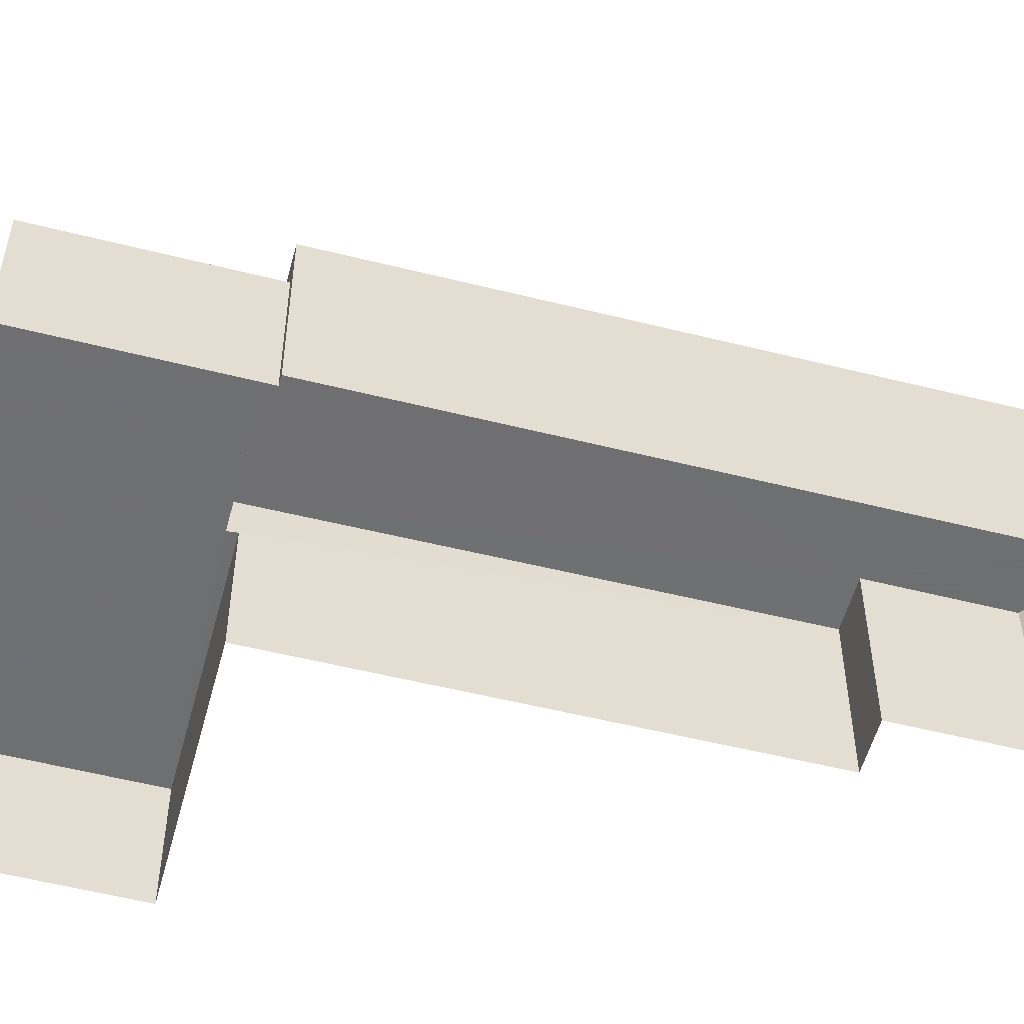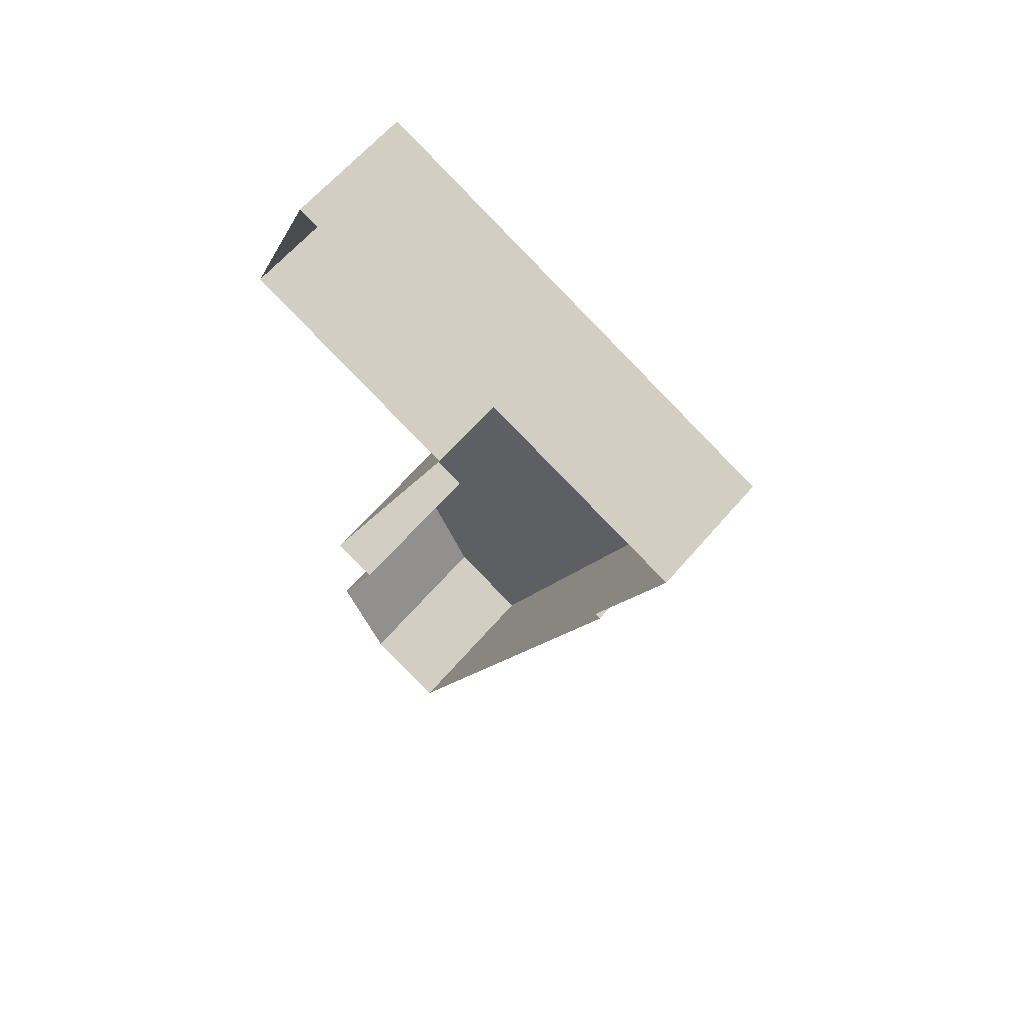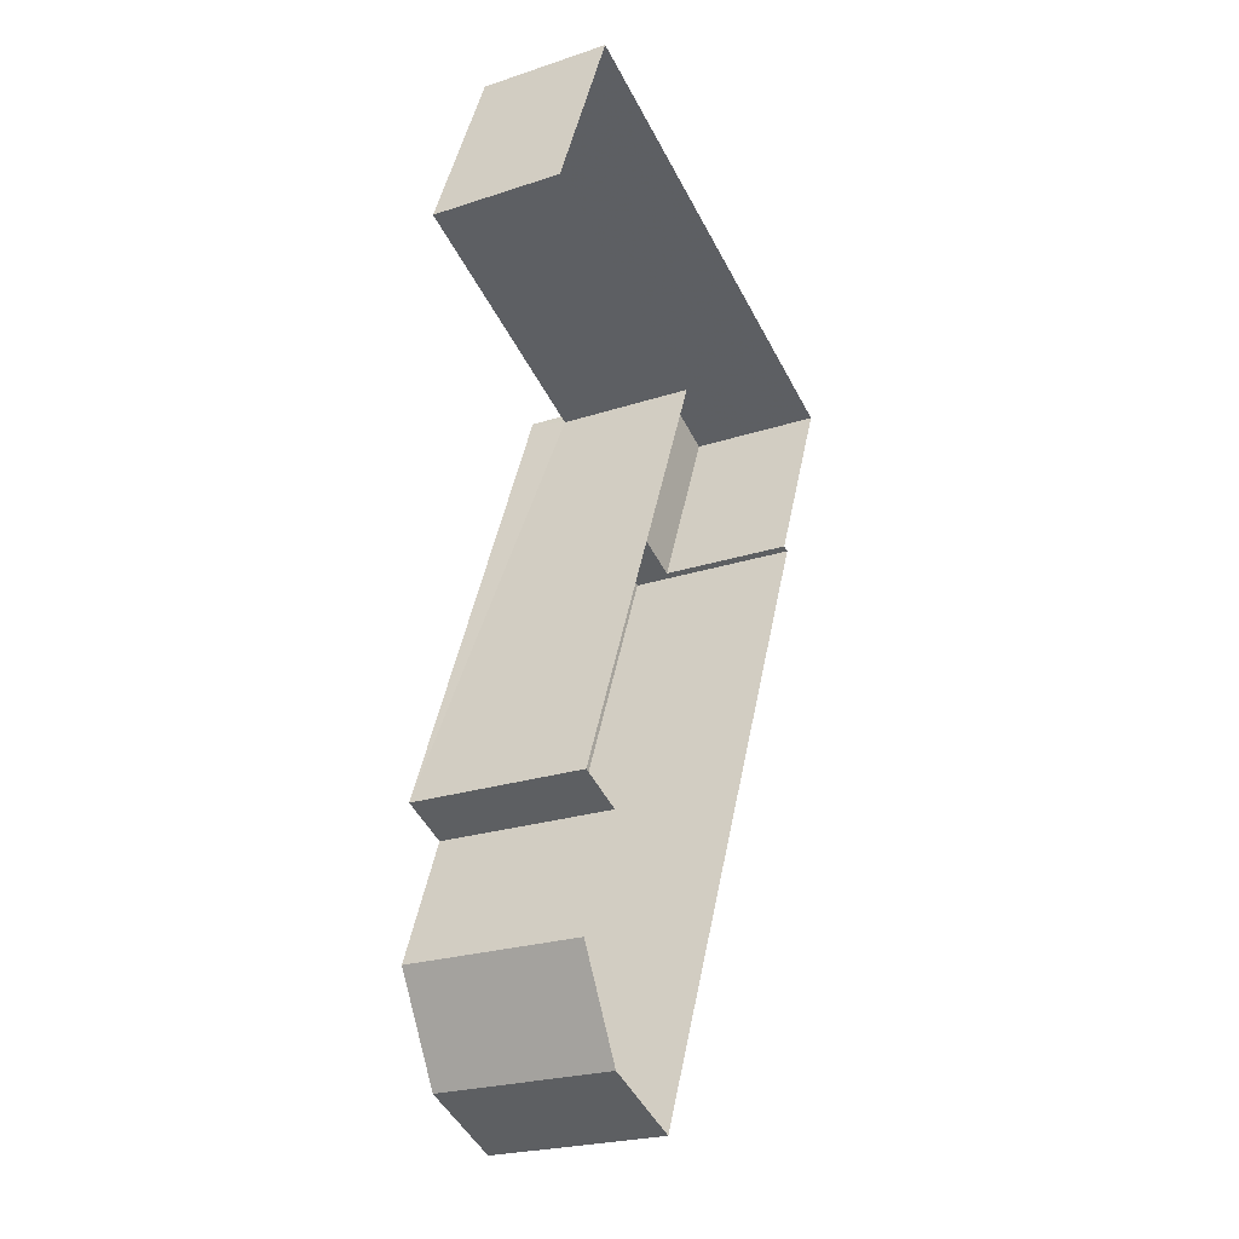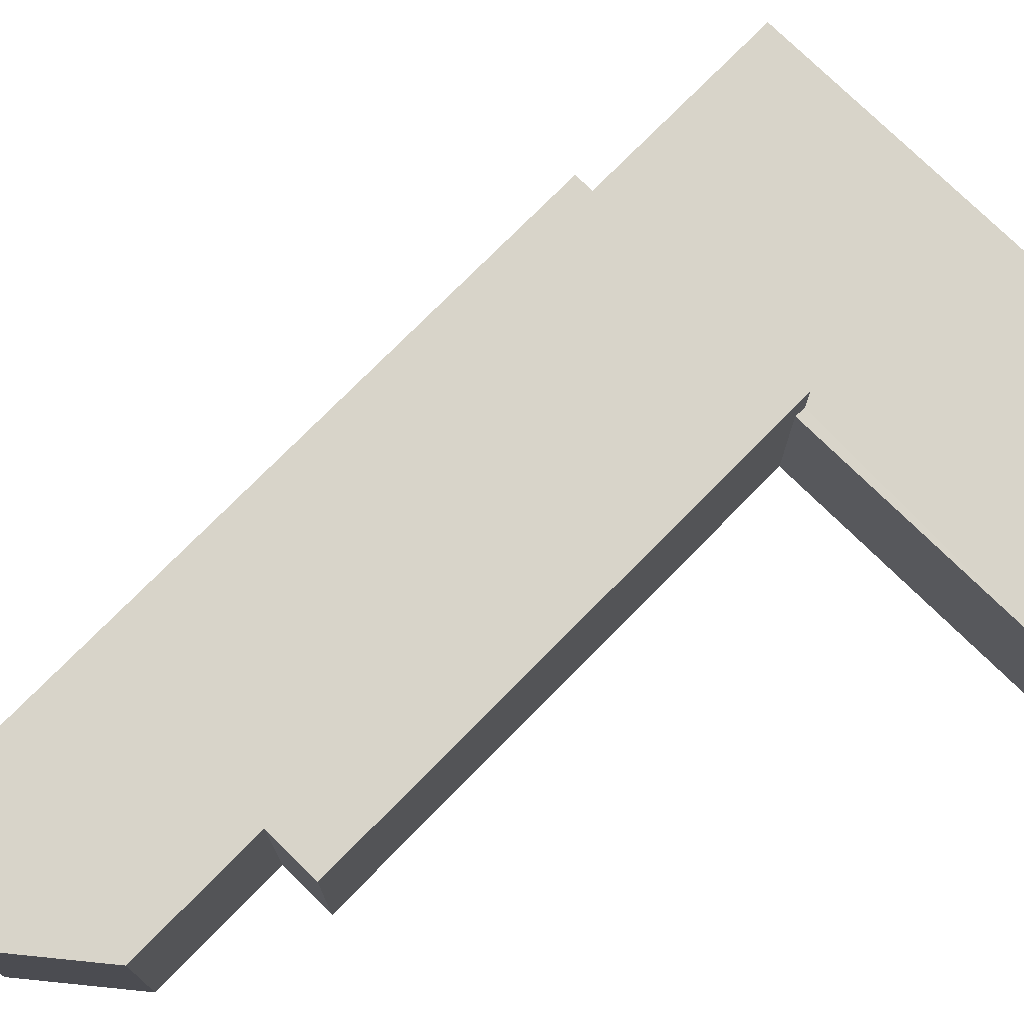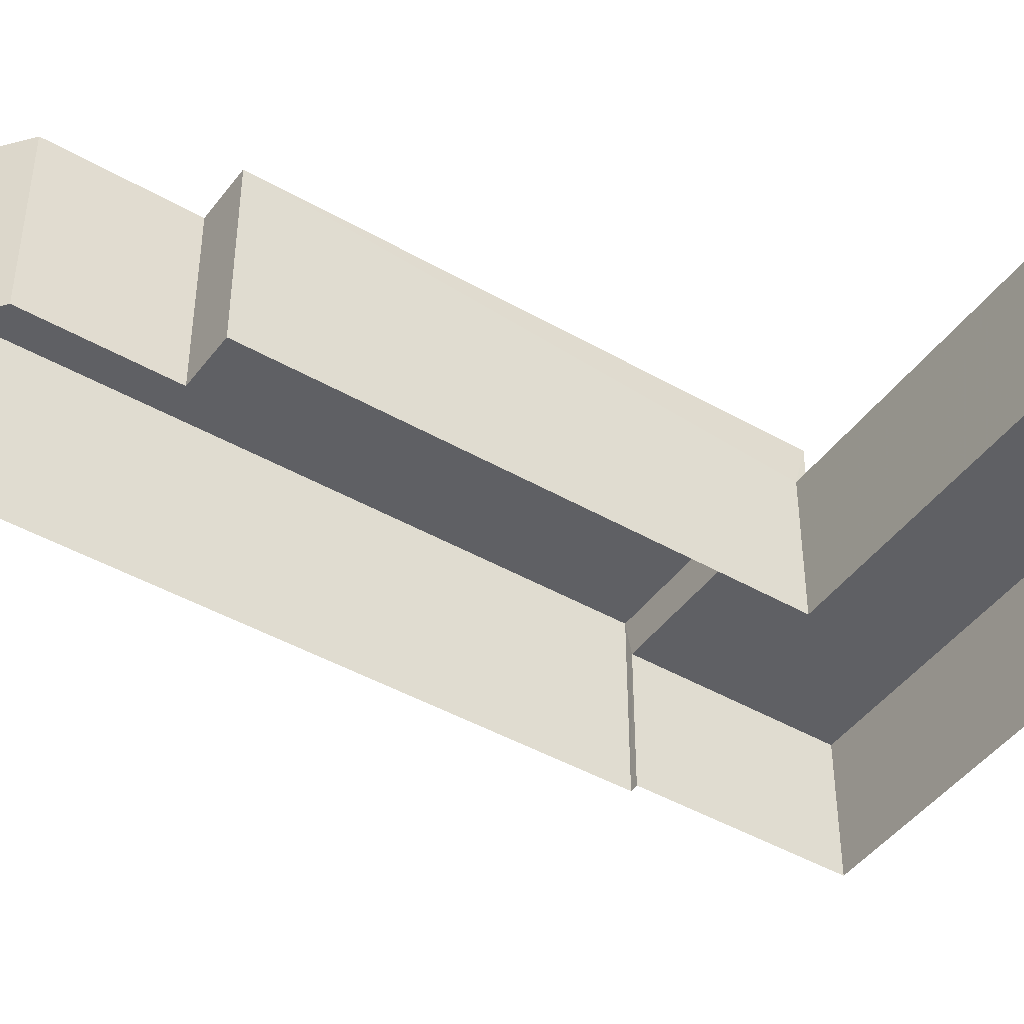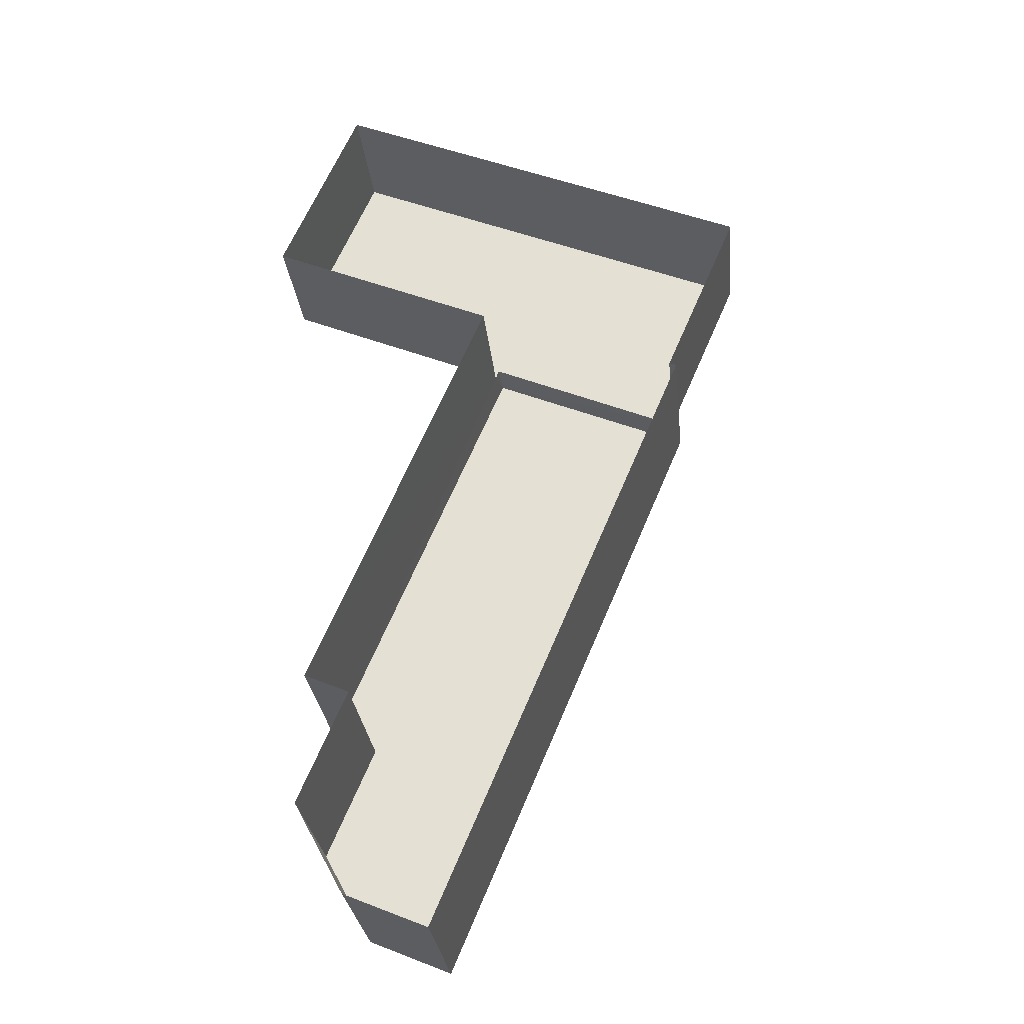
<metadata>
{"format":"obj","ext":"obj","renderer":"f3d","projection":"perspective","resolution":1024,"background":"white","views":[{"elev":-54.6,"azim":-82.0,"up":"+Z"},{"elev":62.8,"azim":-139.5,"up":"+Y"},{"elev":-23.4,"azim":119.1,"up":"+Y"},{"elev":75.2,"azim":67.4,"up":"+Z"},{"elev":-44.6,"azim":79.1,"up":"+Z"},{"elev":-28.3,"azim":-174.2,"up":"+Y"}]}
</metadata>
<code>
v -2.201e+05 -1.243e+05 32.36
v -2.201e+05 -1.243e+05 32.36
v -2.201e+05 -1.243e+05 32.36
v -2.201e+05 -1.243e+05 32.36
v -2.201e+05 -1.243e+05 32.36
v -2.201e+05 -1.243e+05 32.36
v -2.201e+05 -1.243e+05 32.36
v -2.201e+05 -1.243e+05 32.36
v -2.201e+05 -1.243e+05 32.36
v -2.201e+05 -1.243e+05 32.36
v -2.201e+05 -1.243e+05 32.36
v -2.201e+05 -1.243e+05 34.7
v -2.201e+05 -1.243e+05 34.7
v -2.201e+05 -1.243e+05 34.7
v -2.201e+05 -1.243e+05 34.7
v -2.201e+05 -1.243e+05 34.7
v -2.201e+05 -1.243e+05 34.7
v -2.201e+05 -1.243e+05 35.38
v -2.201e+05 -1.243e+05 35.38
v -2.201e+05 -1.243e+05 35.38
v -2.201e+05 -1.243e+05 35.38
v -2.201e+05 -1.243e+05 35.38
v -2.201e+05 -1.243e+05 35.38
v -2.201e+05 -1.243e+05 35.38
f 1 2 3
f 4 5 6
f 3 7 6
f 8 1 3
f 6 5 9
f 10 6 9
f 10 11 6
f 8 3 11
f 11 3 6
f 12 13 14
f 13 15 14
f 14 16 17
f 14 15 16
f 18 19 20
f 18 20 21
f 21 20 22
f 20 23 24
f 22 20 24
f 17 16 8
f 11 17 8
f 21 10 9
f 21 22 10
f 21 9 5
f 18 21 5
f 15 2 1
f 15 13 2
f 16 1 8
f 16 15 1
f 20 6 7
f 23 20 7
f 11 10 17
f 10 22 17
f 17 24 14
f 17 22 24
f 19 5 4
f 19 18 5
f 19 4 6
f 20 19 6
f 7 12 23
f 23 12 24
f 7 3 12
f 24 12 14
f 3 2 13
f 12 3 13

</code>
